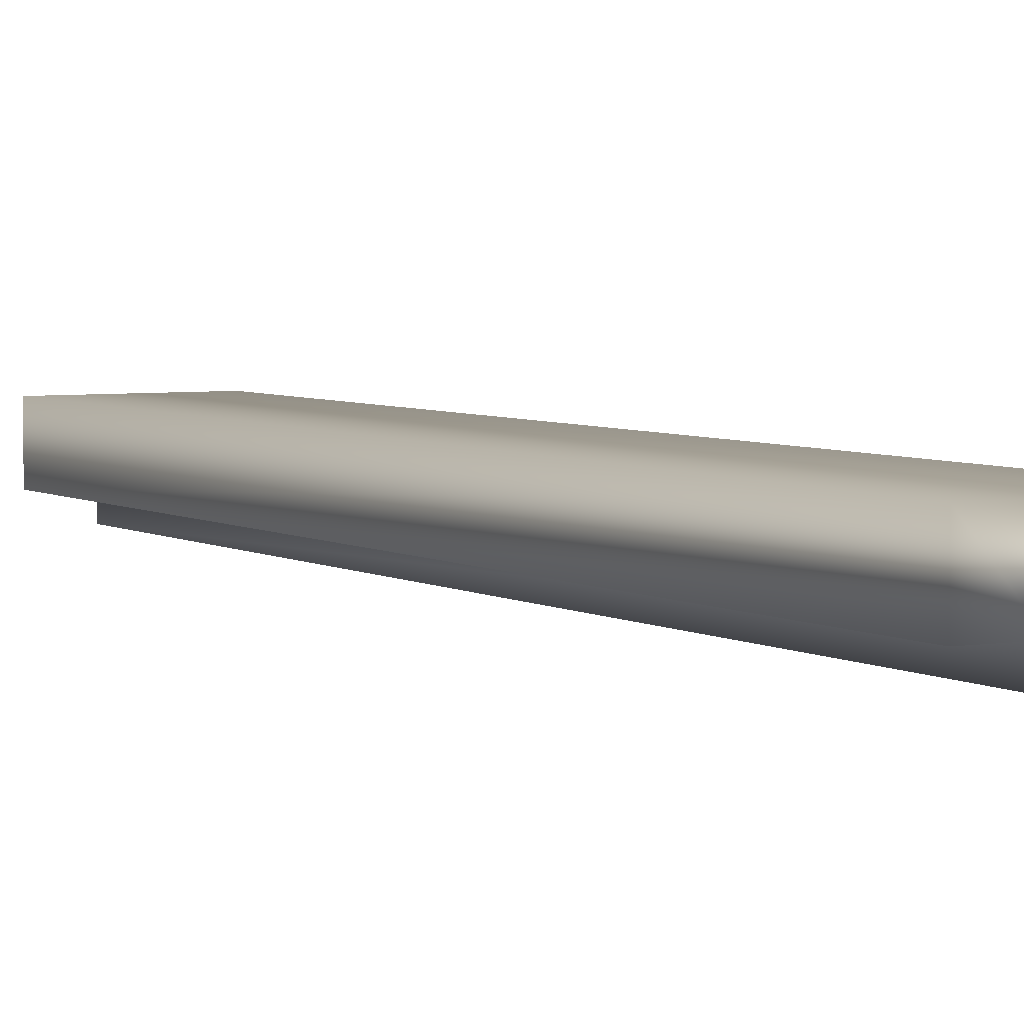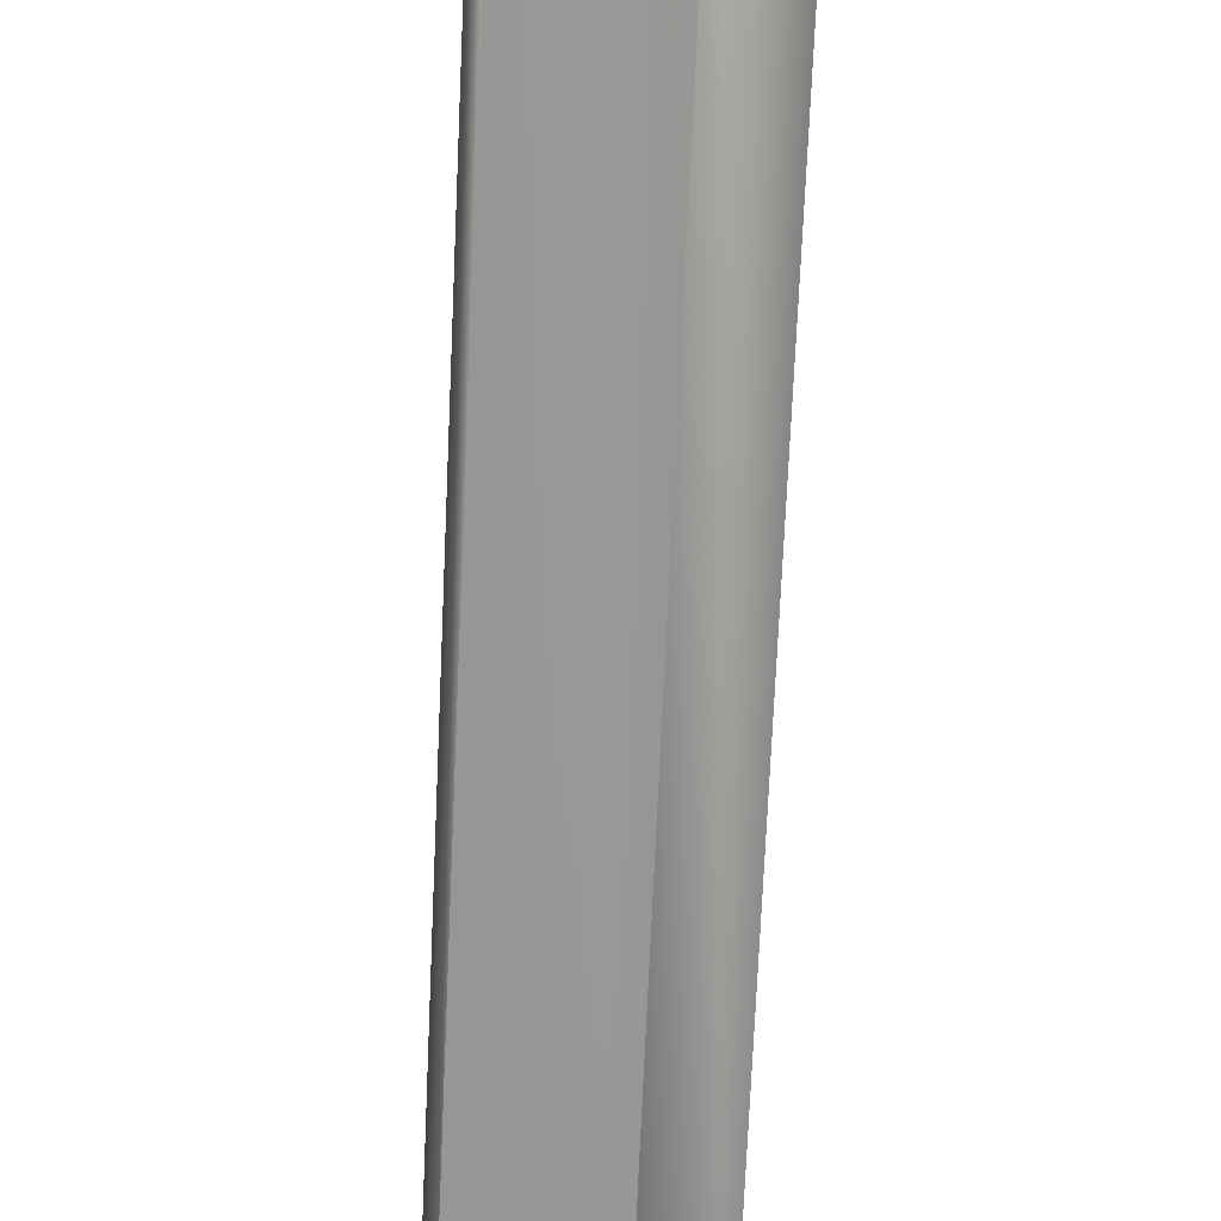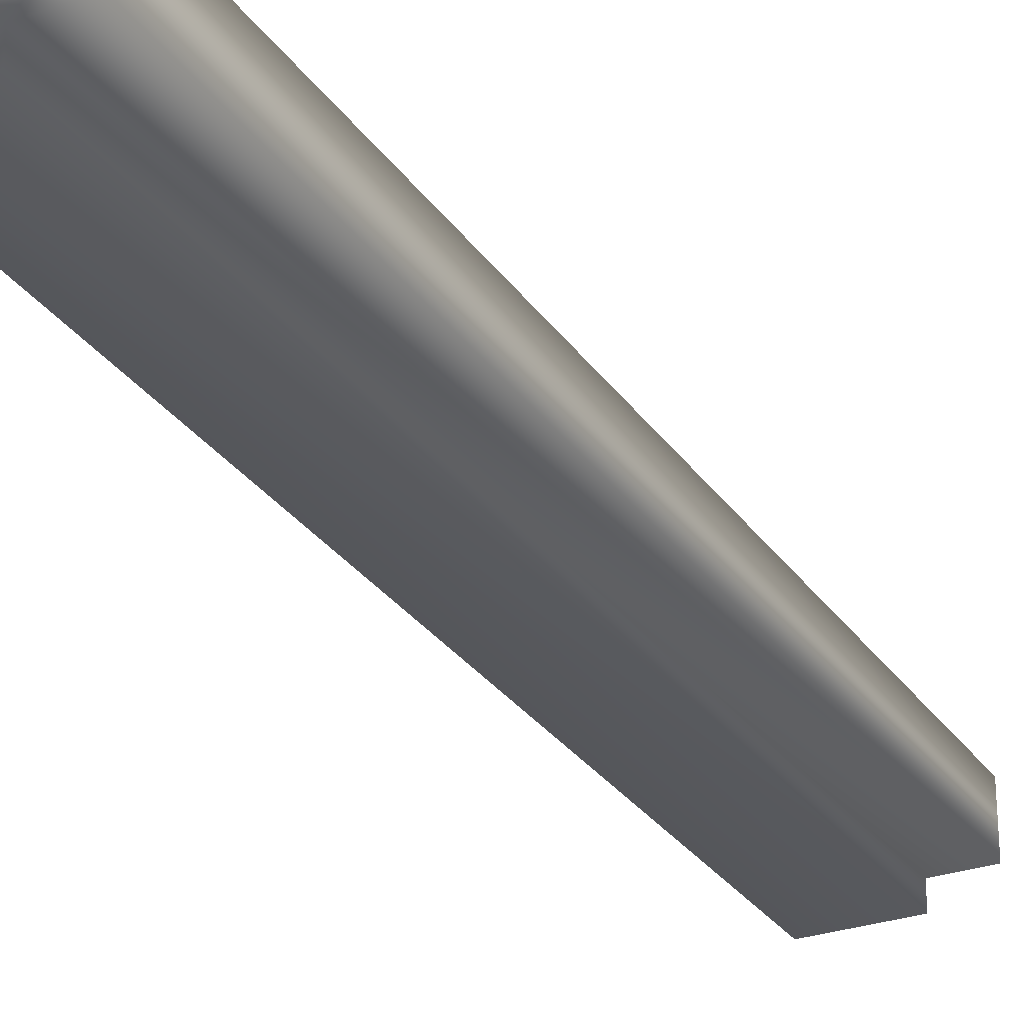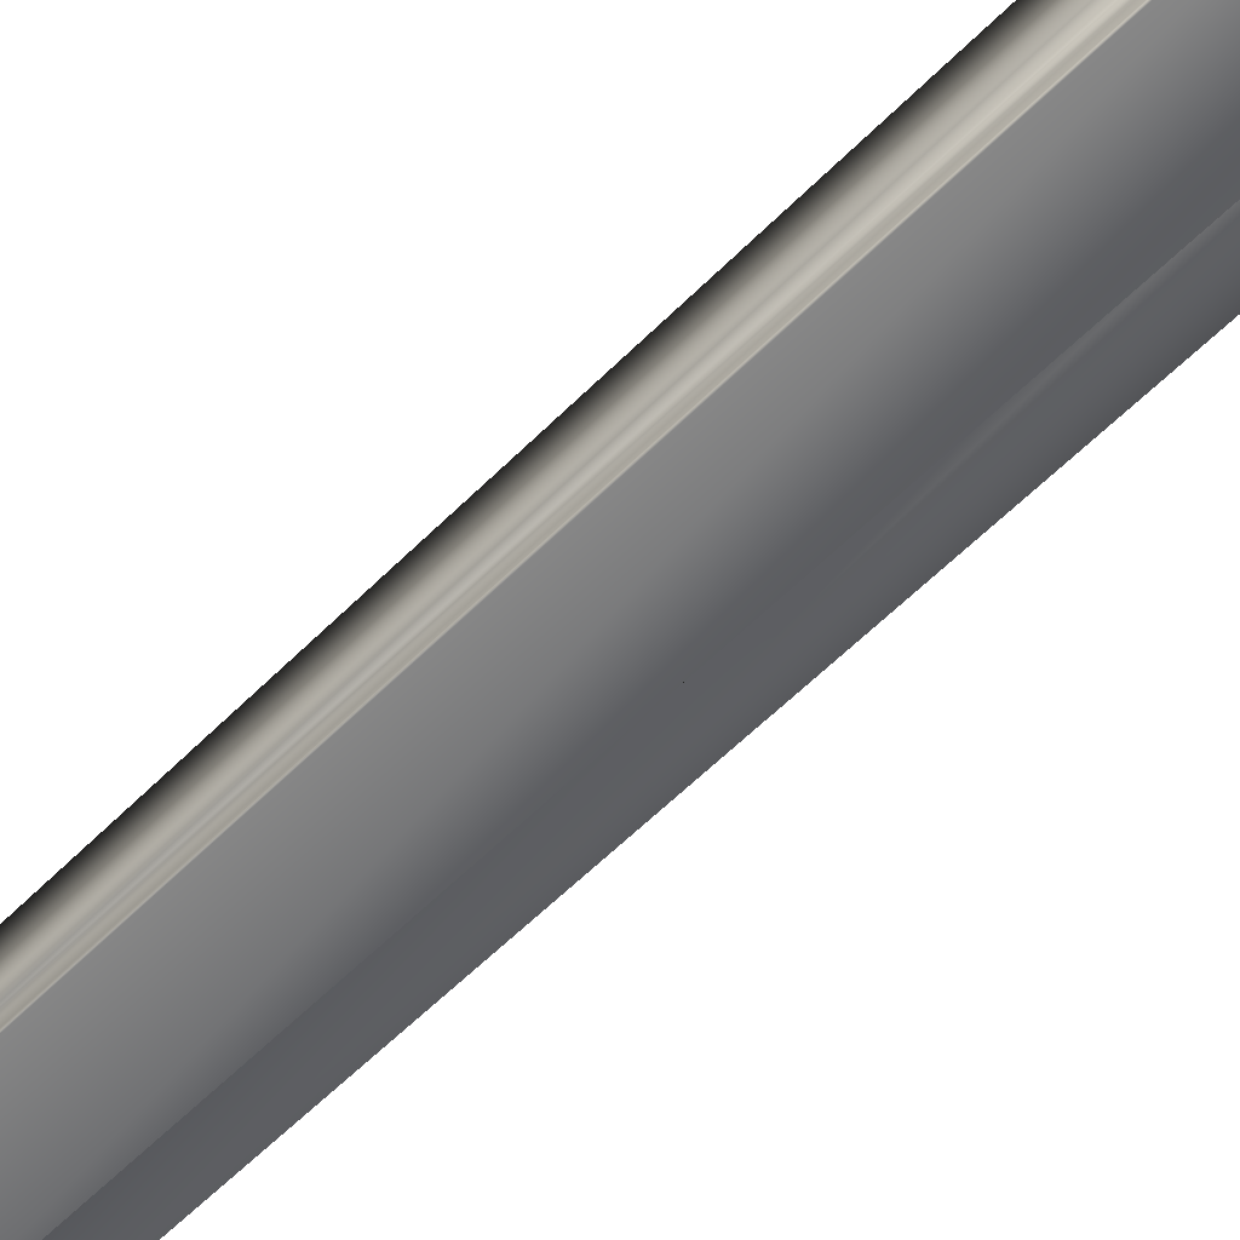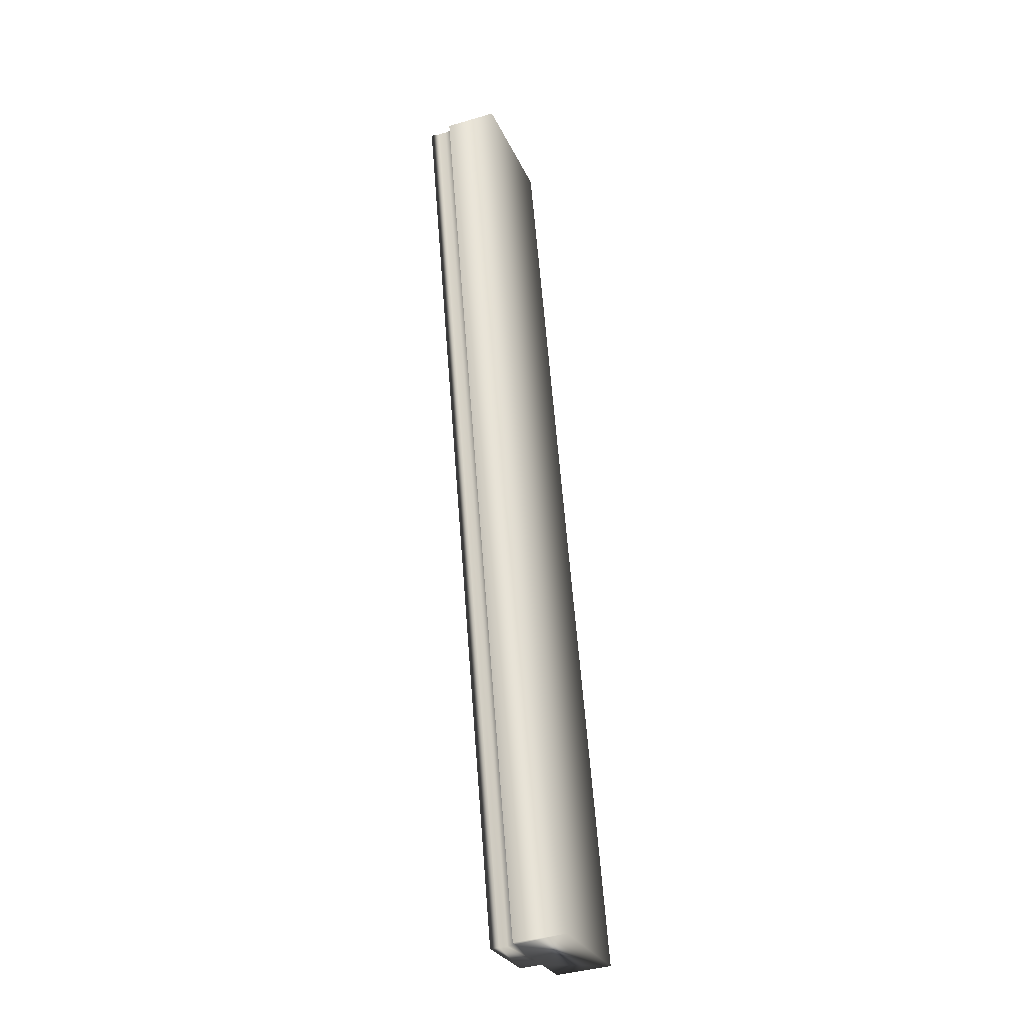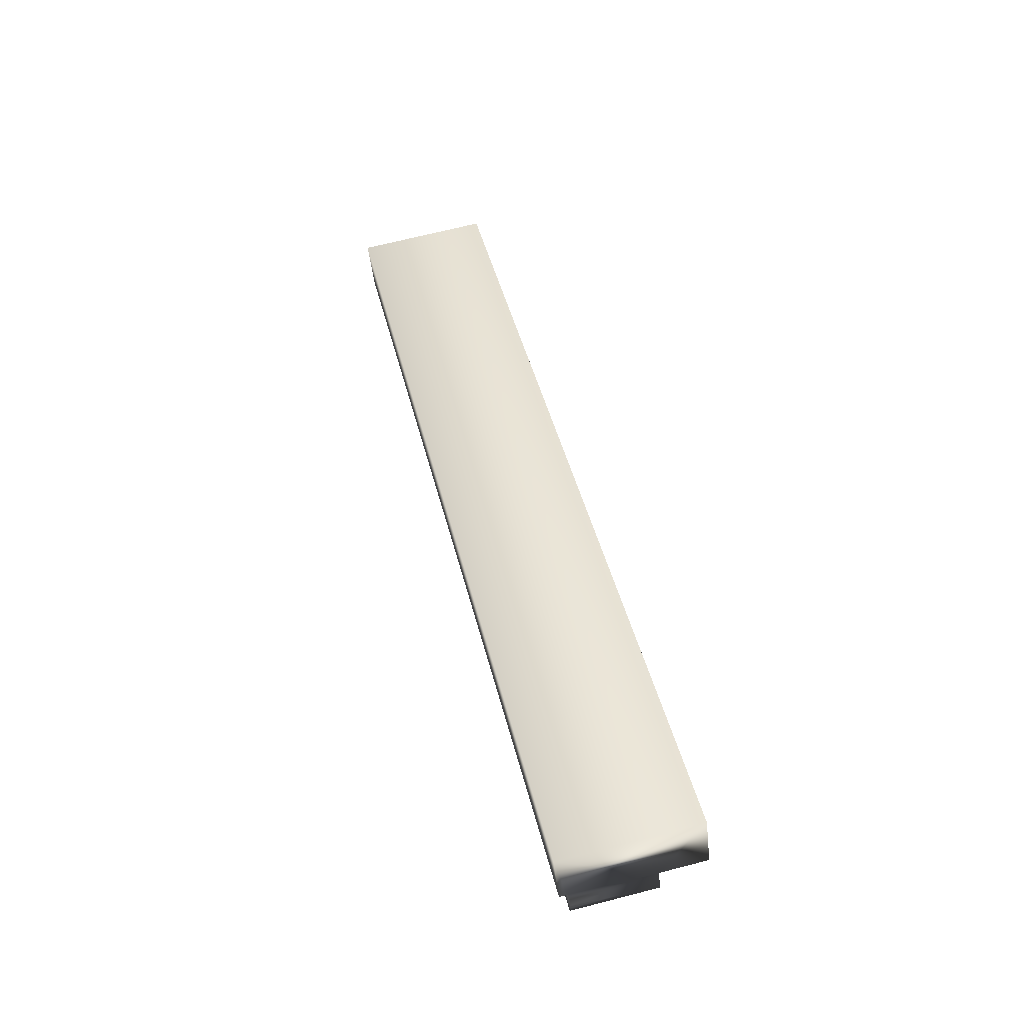
<metadata>
{"format":"obj","ext":"obj","renderer":"f3d","projection":"perspective","resolution":1024,"background":"white","views":[{"elev":4.4,"azim":-15.4,"up":"+Y"},{"elev":-68.7,"azim":-169.5,"up":"+Y"},{"elev":-28.7,"azim":-139.5,"up":"+Y"},{"elev":-59.0,"azim":148.8,"up":"+Y"},{"elev":-40.3,"azim":109.9,"up":"+Z"},{"elev":-46.2,"azim":-173.8,"up":"+Z"}]}
</metadata>
<code>
v -47.43 39.04 -13.13
v -46.62 39.04 -9.622
v -46.93 39.04 -13.25
v -46.12 39.04 -9.739
v -46.93 38.84 -13.25
v -46.12 38.84 -9.739
v -46.95 38.84 -13.24
v -46.14 38.84 -9.733
v -46.14 38.75 -9.733
v -46.95 38.75 -13.24
v -46.15 38.78 -9.732
v -46.96 38.78 -13.24
v -46.96 38.81 -13.24
v -46.15 38.81 -9.732
v -47.26 38.75 -13.17
v -46.45 38.75 -9.662
v -46.62 38.83 -9.622
v -46.45 38.83 -9.662
v -47.43 38.83 -13.13
v -47.26 38.83 -13.17
f 1 2 3
f 3 2 4
f 5 3 6
f 6 3 4
f 7 5 8
f 8 5 6
f 9 10 11
f 11 10 12
f 11 12 13
f 7 8 13
f 13 8 14
f 13 14 11
f 15 10 16
f 16 10 9
f 17 18 2
f 2 18 4
f 4 18 8
f 4 8 6
f 16 11 18
f 18 11 14
f 18 14 8
f 16 9 11
f 1 19 2
f 2 19 17
f 20 15 18
f 18 15 16
f 19 1 20
f 20 1 3
f 20 3 7
f 7 3 5
f 7 13 20
f 20 13 12
f 20 12 15
f 15 12 10
f 19 20 17
f 17 20 18

</code>
